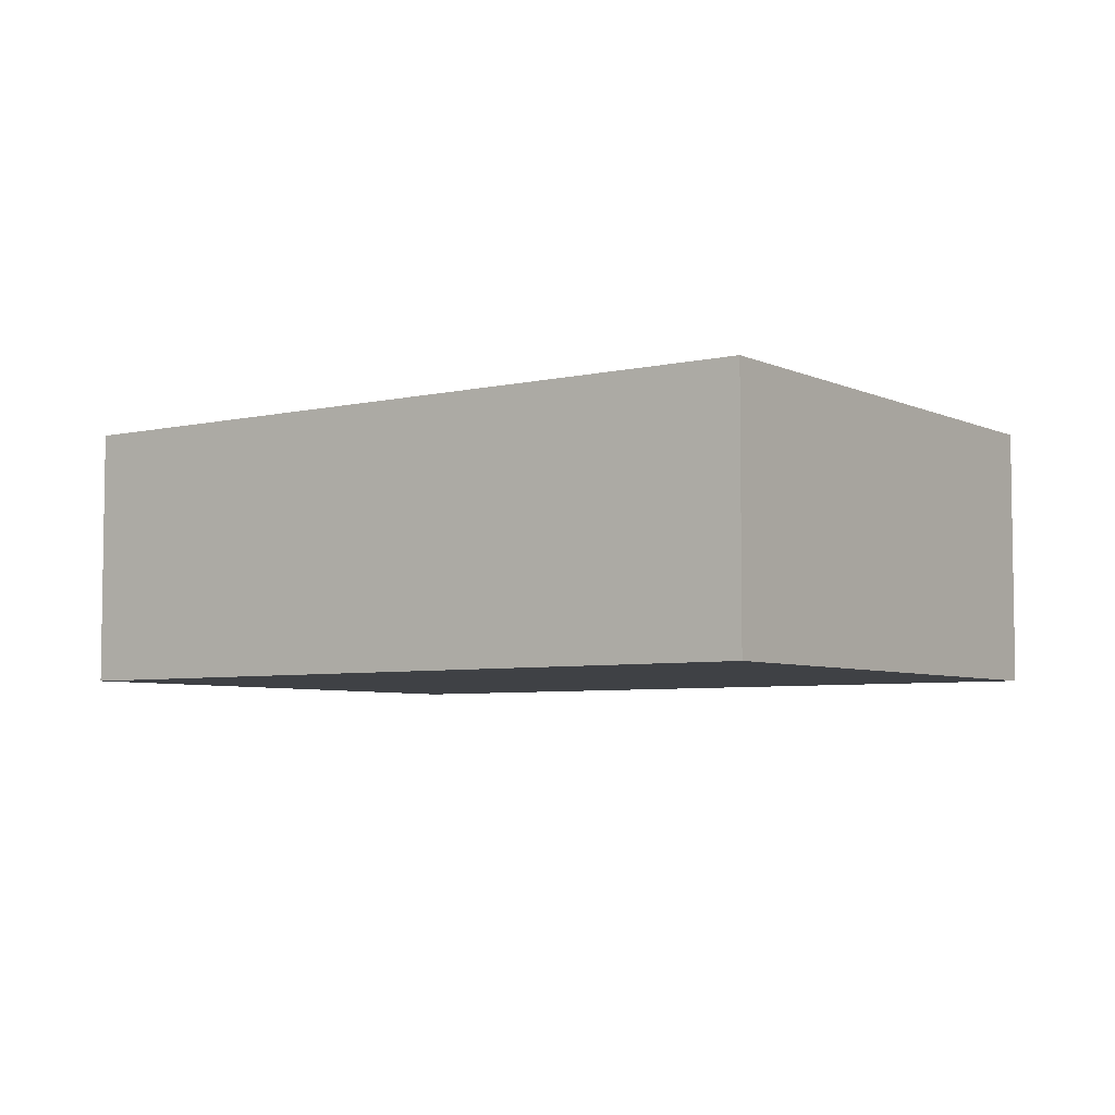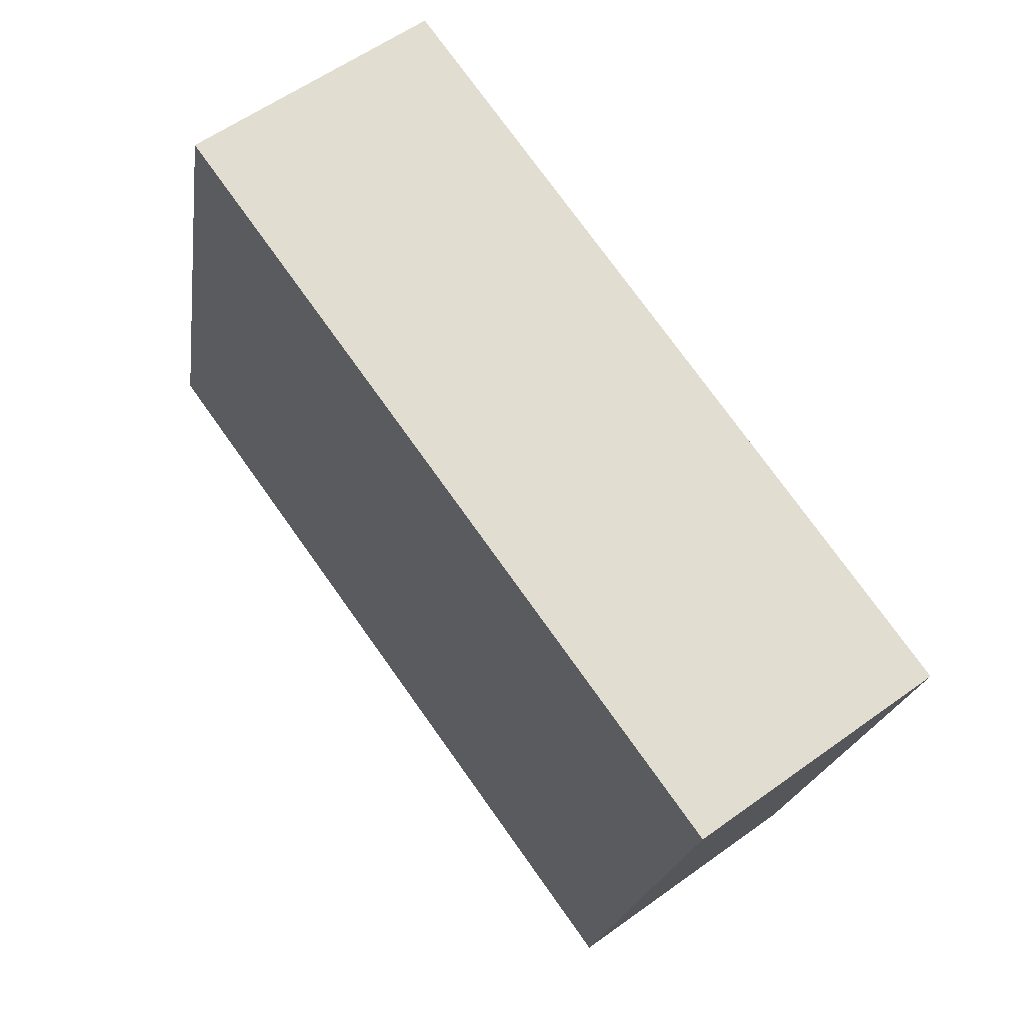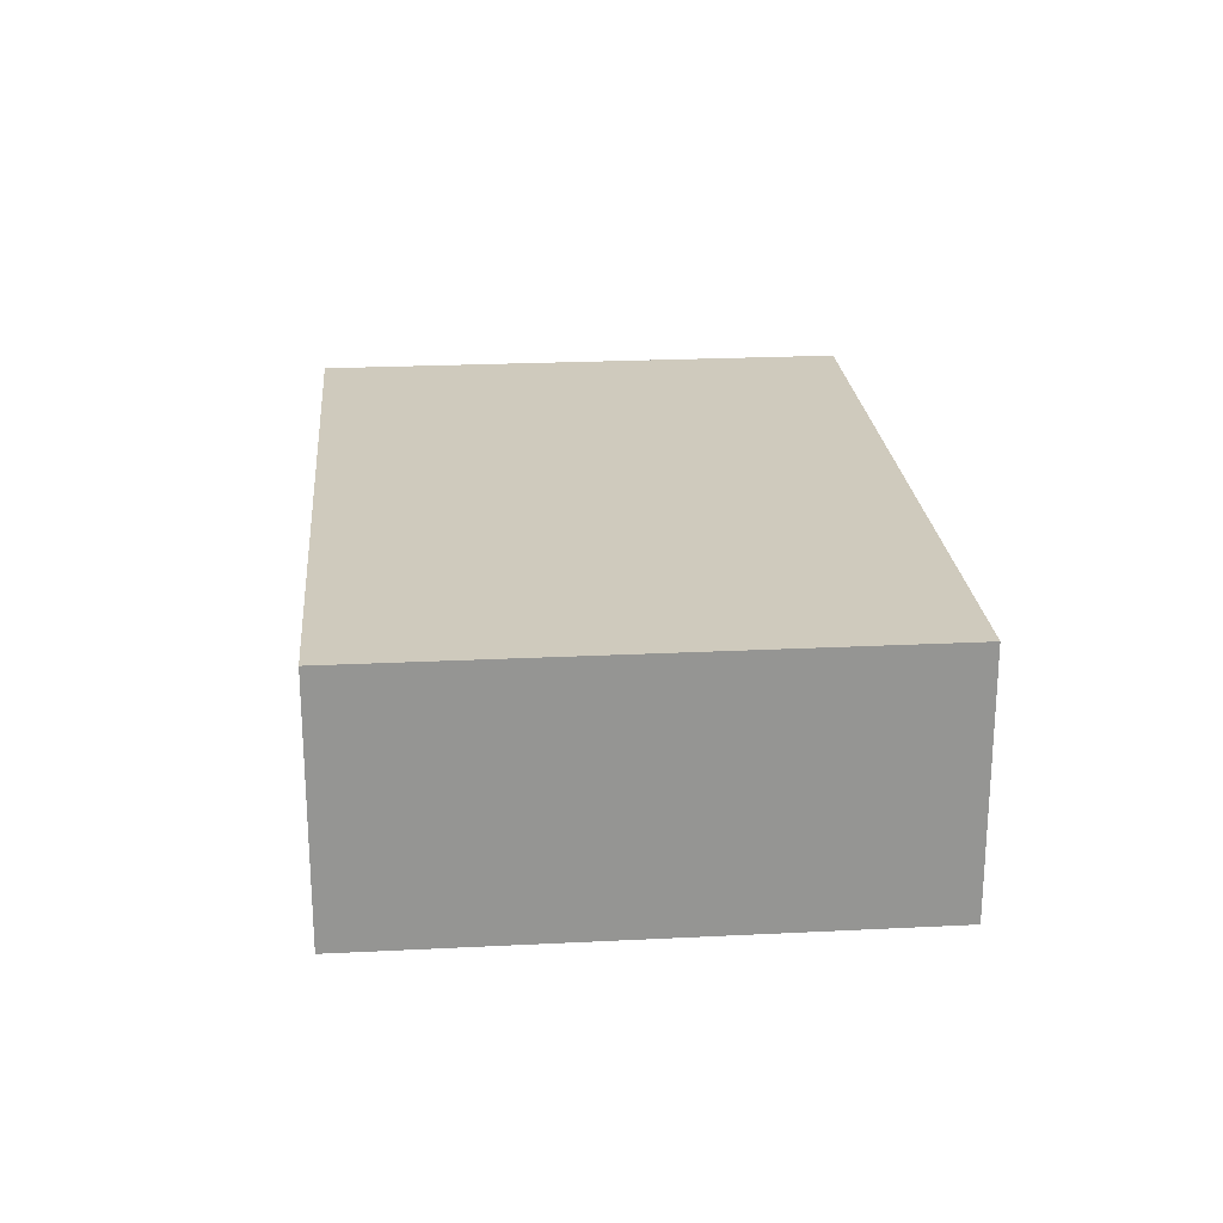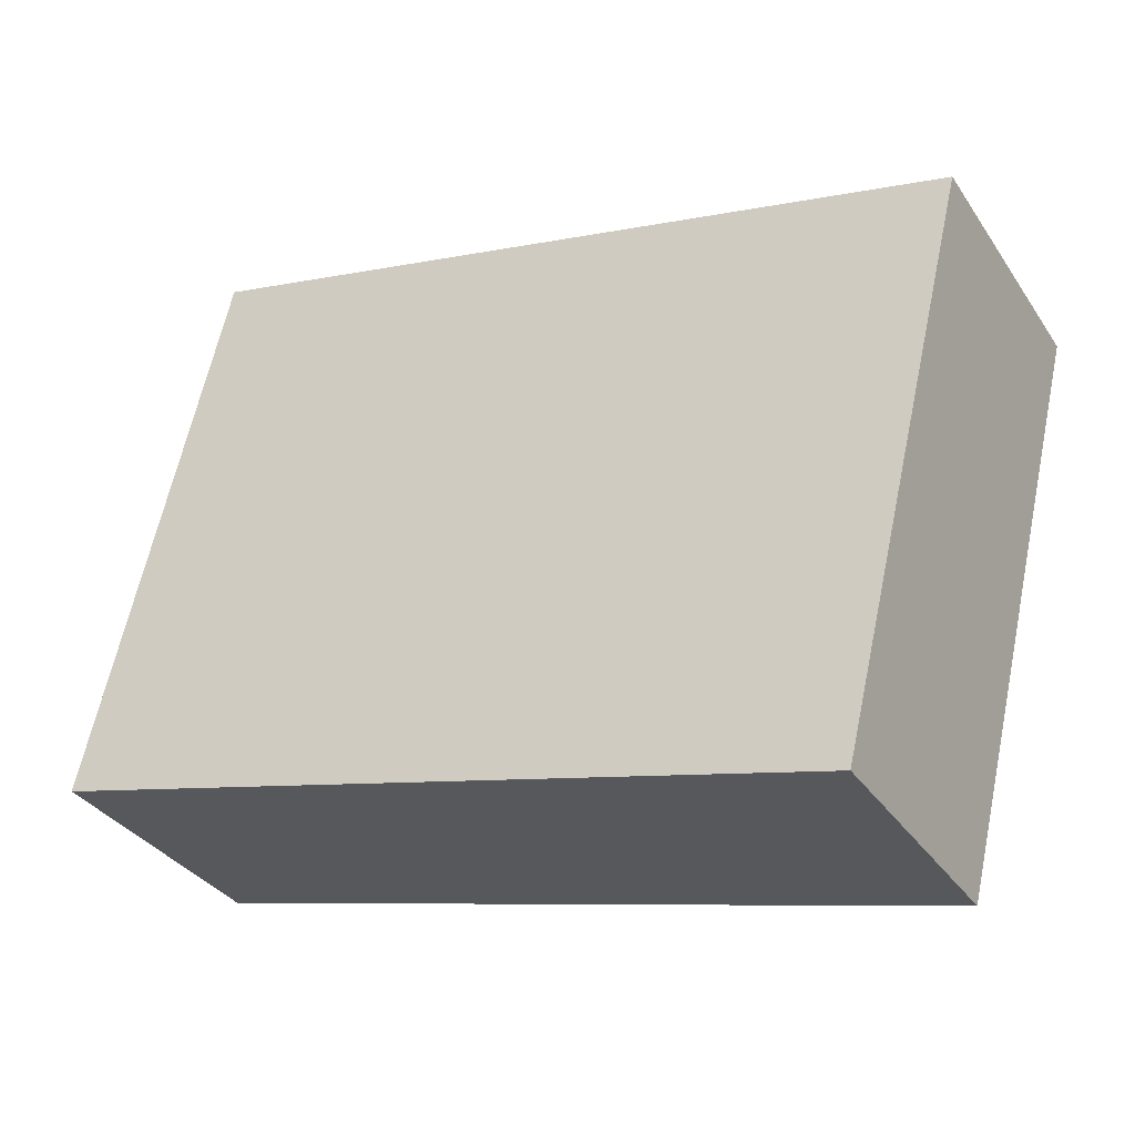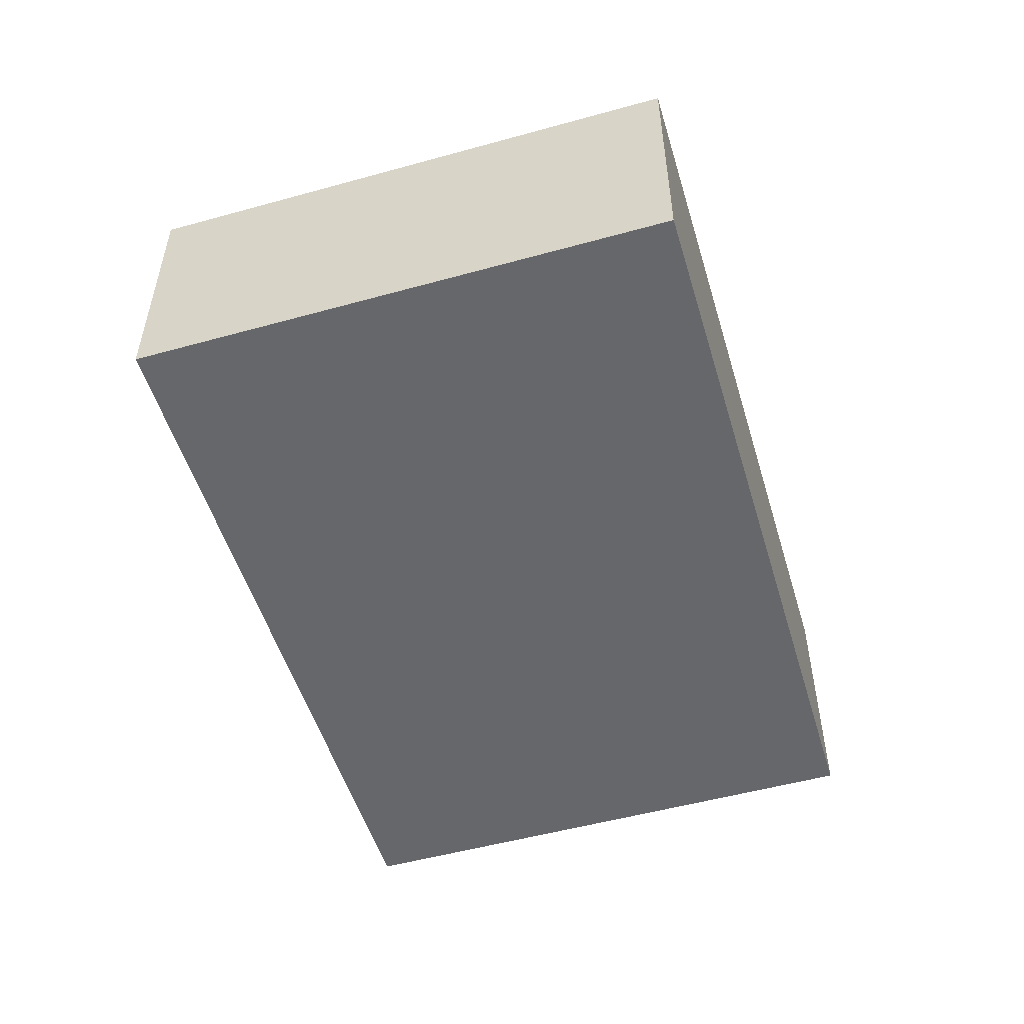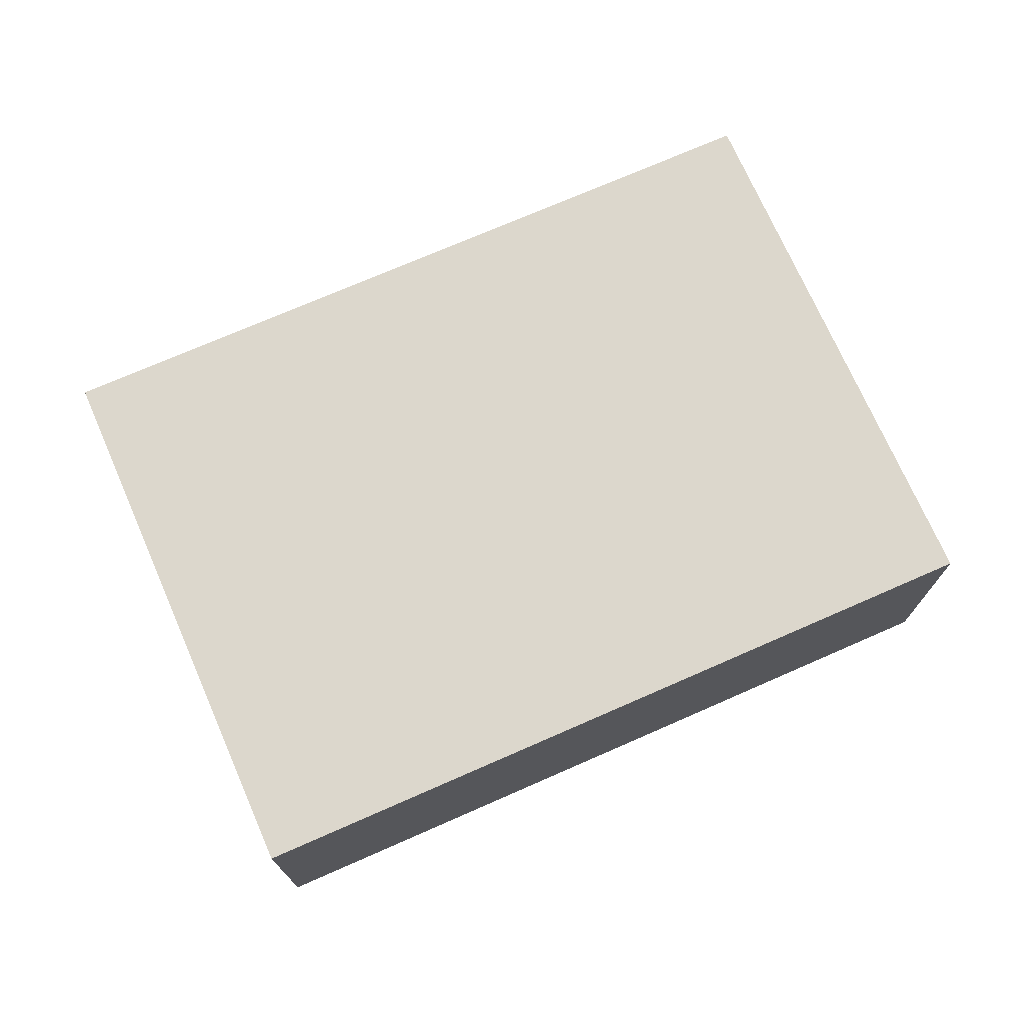
<metadata>
{"format":"obj","ext":"obj","renderer":"f3d","projection":"perspective","resolution":1024,"background":"white","views":[{"elev":-5.4,"azim":49.4,"up":"+Y"},{"elev":58.5,"azim":53.3,"up":"+Z"},{"elev":23.1,"azim":98.8,"up":"+Y"},{"elev":-34.0,"azim":29.0,"up":"+Z"},{"elev":-52.2,"azim":120.3,"up":"+Y"},{"elev":72.9,"azim":-10.0,"up":"+Y"}]}
</metadata>
<code>
v  3.785 1.296 -0.921
v  2.781 1.296 2.175
v  4.44 1.296 1.771
v  0.655 1.296 2.692
v  0 1.296 7.936e-17
v  0 0 0
v  0.655 -1.648e-16 2.692
v  2.781 -1.332e-16 2.175
v  4.44 -1.084e-16 1.771
v  3.785 5.64e-17 -0.921
g defaultobject
f 1 2 3
f 2 1 4
f 4 1 5
f 6 4 5
f 4 6 7
f 7 2 4
f 2 7 8
f 2 8 3
f 3 8 9
f 9 1 3
f 1 9 10
f 10 5 1
f 5 10 6
f 10 7 6
f 7 10 8
f 8 10 9

</code>
